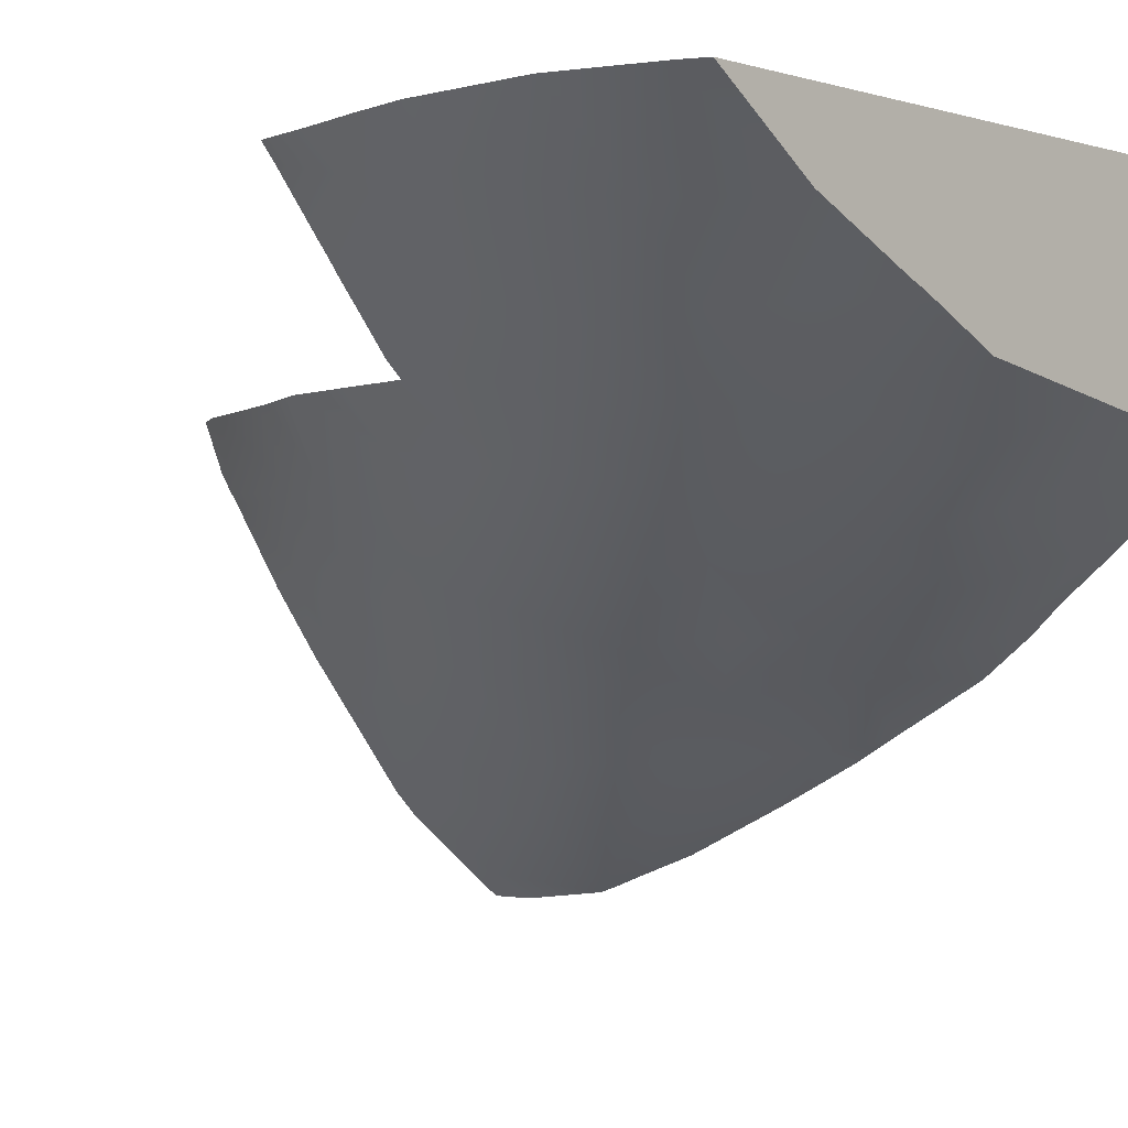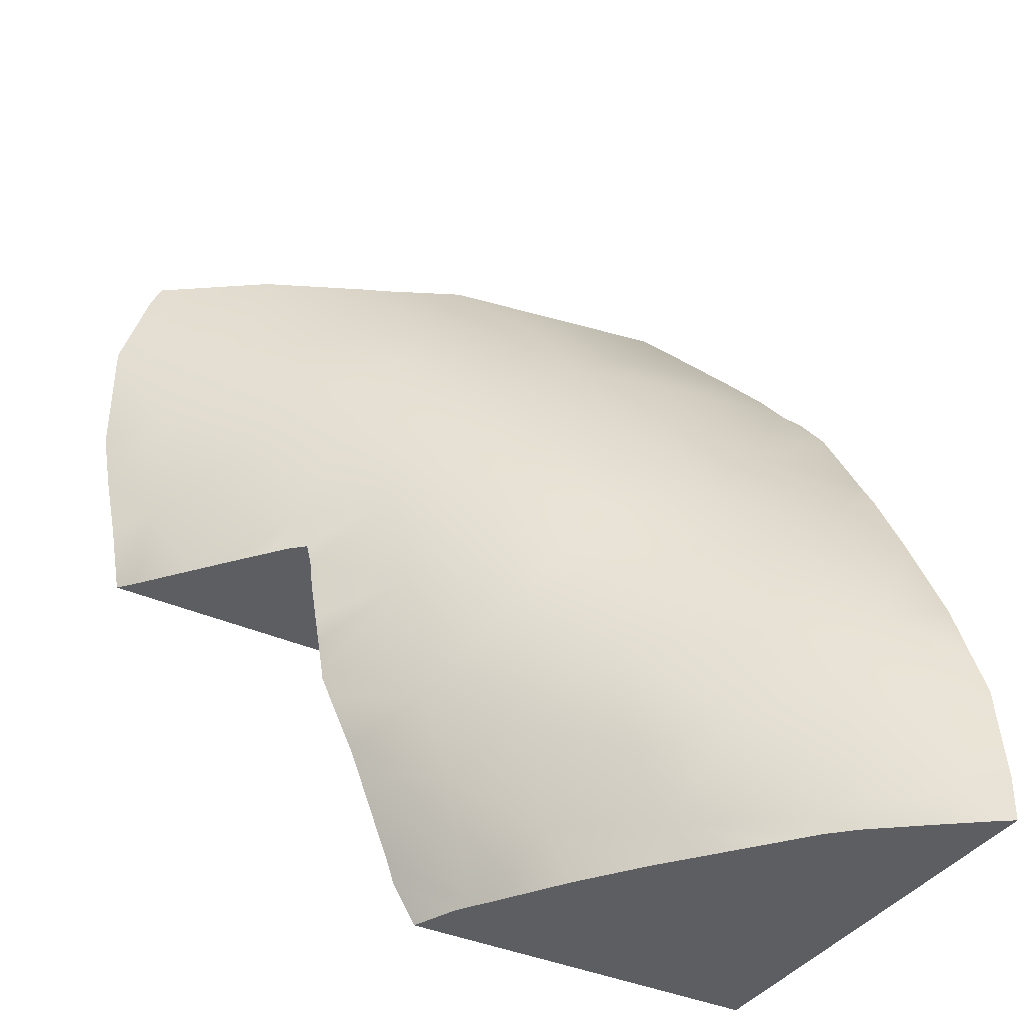
<metadata>
{"format":"obj","ext":"obj","renderer":"f3d","projection":"perspective","resolution":1024,"background":"white","views":[{"elev":-2.3,"azim":133.5,"up":"+Z"},{"elev":-37.5,"azim":150.1,"up":"+Y"}]}
</metadata>
<code>
v -28.71 73.39 -63.71
v -25.04 73.39 -63.71
v -25.04 75.75 -63.71
v -25.04 76.31 -63.71
v -25.04 77.06 -63.71
v -23.17 77.06 -63.71
v -22.32 77.06 -63.71
v -12.32 77.06 -63.71
v -12.02 78.81 -63.71
v -28.71 78.94 -63.71
v -11.72 80.27 -63.71
v -11.47 81.76 -63.71
v -11.49 84.93 -63.71
v -11.5 84.96 -63.71
v -11.55 85.14 -63.71
v -12.23 87.26 -63.71
v -12.29 87.41 -63.71
v -28.71 87.95 -63.71
v -22.32 87.95 -63.71
v -12.54 87.95 -63.71
v -12.68 77.06 -64.11
v -12.73 79.17 -64.59
v -12.51 82.07 -64.87
v -13.76 77.06 -65.43
v -13.93 84.88 -65.5
v -15.14 87.95 -65.52
v -15.29 87.95 -65.59
v -13.91 77.06 -65.61
v -15.22 87.86 -65.62
v -15.5 87.95 -65.69
v -14.28 77.06 -66.07
v -25.04 77.06 -66.08
v -14.2 80.22 -66.49
v -17.83 87.95 -66.79
v -18.2 87.95 -66.94
v -18 87.7 -67.01
v -28.71 73.39 -67.19
v -15.22 77.06 -67.2
v -16.02 84.85 -67.2
v -15.46 82.47 -67.29
v -15.53 77.06 -67.57
v -15.55 77.91 -67.79
v -28.71 66.98 -67.91
v -26.07 66.98 -67.91
v -24.72 66.98 -67.91
v -24.28 66.98 -67.91
v -22.32 66.98 -67.91
v -19.38 66.98 -67.91
v -18.78 67.94 -67.91
v -18.76 68 -67.91
v -18.6 68.47 -67.91
v -17.69 70.78 -67.91
v -17.46 71.32 -67.91
v -16.83 72.62 -67.91
v -16.57 73.17 -67.91
v -28.71 73.39 -67.91
v -25.04 73.39 -67.91
v -22.32 73.39 -67.91
v -17.79 73.39 -67.91
v -17.79 73.39 -67.91
v -16.54 73.39 -67.91
v -16.54 73.44 -67.91
v -16.4 74.23 -67.91
v -16.4 74.23 -67.91
v -16.4 74.23 -67.91
v -16.28 74.94 -67.91
v -16.17 75.61 -67.91
v -16.17 75.63 -67.91
v -16.17 75.63 -67.91
v -16.12 75.88 -67.91
v -16.11 75.98 -67.91
v -16.11 75.98 -67.91
v -16.05 76.58 -67.91
v -25.04 77.06 -67.91
v -22.32 77.06 -67.91
v -15.92 77.06 -67.91
v -20.27 87.95 -67.95
v -20.42 87.95 -67.97
v -20.3 87.83 -68.04
v -28.71 87.95 -68.35
v -16.6 80.73 -68.36
v -23.37 87.95 -68.46
v -23.57 87.95 -68.49
v -23.58 87.95 -68.49
v -28.71 66.98 -68.5
v -23.63 87.95 -68.5
v -19.04 85.32 -68.57
v -24.25 87.95 -68.6
v -28.71 66.98 -68.7
v -26.88 87.95 -68.71
v -17.47 83.14 -68.79
v -28.71 66.98 -68.88
v -26.12 87.95 -68.91
v -19.87 66.98 -69.08
v -26.31 87.5 -69.3
v -28.71 86.93 -69.43
v -20.12 66.98 -69.46
v -17.48 78.14 -69.56
v -17.92 75.54 -69.71
v -19.22 70.12 -69.72
v -21.94 85.71 -69.72
v -20.34 66.98 -69.78
v -18.48 72.23 -69.89
v -28.71 66.98 -69.98
v -18.53 81.01 -69.99
v -28.71 86.15 -70.11
v -20.04 82.69 -70.29
v -24.2 85.22 -70.44
v -28.71 85.09 -71.03
v -27.6 85.27 -71.04
v -28.71 66.98 -71.09
v -22.38 83.4 -71.23
v -28.71 66.98 -71.26
v -20.14 71.02 -71.34
v -20.98 68.35 -71.37
v -21.02 80.51 -71.43
v -19.54 77.42 -71.55
v -21.54 66.98 -71.61
v -28.71 66.98 -71.8
v -19.95 74.19 -71.86
v -25.67 83.51 -71.91
v -28.71 83.68 -72.11
v -28.71 83.64 -72.15
v -27.94 83.03 -72.73
v -28.71 82.92 -72.8
v -23.94 80.8 -72.87
v -22.92 79.49 -72.9
v -21.8 77.13 -73.01
v -22.71 66.98 -73.2
v -28.71 66.98 -73.25
v -28.71 82.11 -73.4
v -21.73 72.58 -73.46
v -22.13 69.78 -73.51
v -26.31 80.21 -73.67
v -22.61 75.33 -73.7
v -28.71 81.66 -73.73
v -22.9 67.84 -73.78
v -28.71 66.98 -73.79
v -28.71 81.18 -73.99
v -23.42 66.98 -74.07
v -28.71 80.94 -74.12
v -24.37 78.03 -74.17
v -28.71 80.32 -74.45
v -28.71 66.98 -74.81
v -28.71 79.28 -75
v -23.88 70.25 -75.28
v -27.9 78.11 -75.34
v -28.71 78.26 -75.56
v -25.43 75.73 -75.57
v -24.68 66.98 -75.62
v -24.61 72.76 -75.63
v -25.1 66.98 -76.14
v -25.31 66.98 -76.39
v -25.23 67.38 -76.46
v -28.71 76.31 -76.49
v -28.71 76.18 -76.55
v -28.71 76.11 -76.59
v -28.71 66.98 -76.75
v -25.9 66.98 -76.96
v -26.19 70.4 -76.97
v -26.86 73.01 -77.3
v -28.71 73.39 -77.81
v -27.36 66.98 -78.08
v -28.71 71.63 -78.42
v -27.8 67.82 -78.44
v -28.71 66.98 -78.46
v -28.4 71.02 -78.53
v -28.71 71.05 -78.63
v -28.71 70.52 -78.81
v -28.39 66.98 -78.84
v -28.71 66.98 -79.06
v -28.71 67.41 -79.07
v -28.71 68.1 -79.07
v -25.04 75.75 -63.71
v -28.71 73.39 -63.71
v -25.04 73.39 -63.71
v -28.71 73.39 -67.19
v -25.04 73.39 -63.71
v -28.71 73.39 -63.71
v -28.71 78.94 -63.71
v -28.71 73.39 -63.71
v -25.04 75.75 -63.71
v -28.71 83.64 -72.15
v -28.71 73.39 -63.71
v -28.71 78.94 -63.71
v -28.71 82.11 -73.4
v -28.71 73.39 -67.19
v -28.71 73.39 -63.71
v -28.71 83.64 -72.15
v -28.71 82.92 -72.8
v -28.71 73.39 -63.71
v -28.71 82.11 -73.4
v -28.71 73.39 -63.71
v -28.71 82.92 -72.8
v -25.04 77.06 -66.08
v -25.04 75.75 -63.71
v -25.04 73.39 -63.71
v -25.04 77.06 -66.08
v -25.04 73.39 -63.71
v -25.04 73.39 -67.91
v -25.04 73.39 -63.71
v -28.71 73.39 -67.19
v -25.04 73.39 -67.91
v -25.04 76.31 -63.71
v -28.71 78.94 -63.71
v -25.04 75.75 -63.71
v -25.04 77.06 -66.08
v -25.04 76.31 -63.71
v -25.04 75.75 -63.71
v -25.04 77.06 -63.71
v -28.71 78.94 -63.71
v -25.04 76.31 -63.71
v -25.04 77.06 -63.71
v -25.04 76.31 -63.71
v -25.04 77.06 -66.08
v -23.17 77.06 -63.71
v -28.71 78.94 -63.71
v -25.04 77.06 -63.71
v -25.04 77.06 -63.71
v -25.04 77.06 -66.08
v -23.17 77.06 -63.71
v -22.32 77.06 -63.71
v -28.71 78.94 -63.71
v -23.17 77.06 -63.71
v -22.32 77.06 -63.71
v -23.17 77.06 -63.71
v -22.32 77.06 -67.91
v -23.17 77.06 -63.71
v -25.04 77.06 -66.08
v -22.32 77.06 -67.91
v -12.02 78.81 -63.71
v -22.32 77.06 -63.71
v -12.32 77.06 -63.71
v -22.32 77.06 -63.71
v -12.68 77.06 -64.11
v -12.32 77.06 -63.71
v -11.72 80.27 -63.71
v -22.32 77.06 -63.71
v -12.02 78.81 -63.71
v -22.32 87.95 -63.71
v -28.71 78.94 -63.71
v -22.32 77.06 -63.71
v -11.47 81.76 -63.71
v -22.32 77.06 -63.71
v -11.72 80.27 -63.71
v -22.32 87.95 -63.71
v -22.32 77.06 -63.71
v -11.47 81.76 -63.71
v -22.32 77.06 -63.71
v -13.76 77.06 -65.43
v -12.68 77.06 -64.11
v -22.32 77.06 -63.71
v -13.91 77.06 -65.61
v -13.76 77.06 -65.43
v -22.32 77.06 -63.71
v -14.28 77.06 -66.07
v -13.91 77.06 -65.61
v -22.32 77.06 -63.71
v -22.32 77.06 -67.91
v -14.28 77.06 -66.07
v -28.71 87.95 -63.71
v -28.71 78.94 -63.71
v -22.32 87.95 -63.71
v -28.71 87.95 -68.35
v -28.71 78.94 -63.71
v -28.71 87.95 -63.71
v -28.71 87.95 -68.35
v -28.71 86.93 -69.43
v -28.71 78.94 -63.71
v -28.71 86.15 -70.11
v -28.71 78.94 -63.71
v -28.71 86.93 -69.43
v -28.71 85.09 -71.03
v -28.71 78.94 -63.71
v -28.71 86.15 -70.11
v -28.71 83.68 -72.11
v -28.71 78.94 -63.71
v -28.71 85.09 -71.03
v -28.71 83.64 -72.15
v -28.71 78.94 -63.71
v -28.71 83.68 -72.11
v -22.32 87.95 -63.71
v -11.47 81.76 -63.71
v -11.49 84.93 -63.71
v -22.32 87.95 -63.71
v -11.49 84.93 -63.71
v -11.5 84.96 -63.71
v -22.32 87.95 -63.71
v -11.5 84.96 -63.71
v -11.55 85.14 -63.71
v -12.23 87.26 -63.71
v -22.32 87.95 -63.71
v -11.55 85.14 -63.71
v -12.23 87.26 -63.71
v -12.29 87.41 -63.71
v -22.32 87.95 -63.71
v -12.54 87.95 -63.71
v -22.32 87.95 -63.71
v -12.29 87.41 -63.71
v -22.32 87.95 -63.71
v -28.71 87.95 -68.35
v -28.71 87.95 -63.71
v -15.14 87.95 -65.52
v -22.32 87.95 -63.71
v -12.54 87.95 -63.71
v -15.29 87.95 -65.59
v -22.32 87.95 -63.71
v -15.14 87.95 -65.52
v -15.5 87.95 -65.69
v -22.32 87.95 -63.71
v -15.29 87.95 -65.59
v -15.5 87.95 -65.69
v -17.83 87.95 -66.79
v -22.32 87.95 -63.71
v -17.83 87.95 -66.79
v -18.2 87.95 -66.94
v -22.32 87.95 -63.71
v -22.32 87.95 -63.71
v -18.2 87.95 -66.94
v -24.25 87.95 -68.6
v -22.32 87.95 -63.71
v -24.25 87.95 -68.6
v -28.71 87.95 -68.35
v -22.32 77.06 -67.91
v -15.22 77.06 -67.2
v -14.28 77.06 -66.07
v -25.04 77.06 -67.91
v -25.04 77.06 -66.08
v -25.04 73.39 -67.91
v -25.04 77.06 -66.08
v -25.04 77.06 -67.91
v -22.32 77.06 -67.91
v -18.2 87.95 -66.94
v -20.27 87.95 -67.95
v -20.42 87.95 -67.97
v -18.2 87.95 -66.94
v -20.42 87.95 -67.97
v -23.37 87.95 -68.46
v -23.57 87.95 -68.49
v -18.2 87.95 -66.94
v -23.37 87.95 -68.46
v -23.58 87.95 -68.49
v -18.2 87.95 -66.94
v -23.57 87.95 -68.49
v -24.25 87.95 -68.6
v -18.2 87.95 -66.94
v -23.58 87.95 -68.49
v -28.71 73.39 -67.91
v -25.04 73.39 -67.91
v -28.71 73.39 -67.19
v -28.71 81.18 -73.99
v -28.71 73.39 -67.91
v -28.71 73.39 -67.19
v -28.71 81.18 -73.99
v -28.71 73.39 -67.19
v -28.71 82.11 -73.4
v -22.32 77.06 -67.91
v -15.53 77.06 -67.57
v -15.22 77.06 -67.2
v -22.32 77.06 -67.91
v -15.92 77.06 -67.91
v -15.53 77.06 -67.57
v -28.71 66.98 -67.91
v -26.07 66.98 -67.91
v -28.71 73.39 -67.91
v -26.07 66.98 -67.91
v -28.71 66.98 -67.91
v -28.71 66.98 -68.5
v -28.71 73.39 -67.91
v -28.71 66.98 -68.5
v -28.71 66.98 -67.91
v -24.72 66.98 -67.91
v -25.04 73.39 -67.91
v -26.07 66.98 -67.91
v -24.72 66.98 -67.91
v -26.07 66.98 -67.91
v -28.71 66.98 -68.5
v -28.71 73.39 -67.91
v -26.07 66.98 -67.91
v -25.04 73.39 -67.91
v -24.72 66.98 -67.91
v -24.28 66.98 -67.91
v -25.04 73.39 -67.91
v -24.28 66.98 -67.91
v -24.72 66.98 -67.91
v -28.71 66.98 -68.5
v -22.32 66.98 -67.91
v -22.32 73.39 -67.91
v -24.28 66.98 -67.91
v -22.32 66.98 -67.91
v -24.28 66.98 -67.91
v -28.71 66.98 -68.5
v -24.28 66.98 -67.91
v -22.32 73.39 -67.91
v -25.04 73.39 -67.91
v -18.78 67.94 -67.91
v -22.32 66.98 -67.91
v -19.38 66.98 -67.91
v -19.38 66.98 -67.91
v -22.32 66.98 -67.91
v -28.71 66.98 -68.5
v -18.76 68 -67.91
v -22.32 66.98 -67.91
v -18.78 67.94 -67.91
v -18.6 68.47 -67.91
v -22.32 66.98 -67.91
v -18.76 68 -67.91
v -17.69 70.78 -67.91
v -22.32 66.98 -67.91
v -18.6 68.47 -67.91
v -22.32 73.39 -67.91
v -22.32 66.98 -67.91
v -17.69 70.78 -67.91
v -19.38 66.98 -67.91
v -28.71 66.98 -68.5
v -19.87 66.98 -69.08
v -17.46 71.32 -67.91
v -22.32 73.39 -67.91
v -17.69 70.78 -67.91
v -16.83 72.62 -67.91
v -22.32 73.39 -67.91
v -17.46 71.32 -67.91
v -17.79 73.39 -67.91
v -16.83 72.62 -67.91
v -16.57 73.17 -67.91
v -17.79 73.39 -67.91
v -22.32 73.39 -67.91
v -16.83 72.62 -67.91
v -16.54 73.39 -67.91
v -17.79 73.39 -67.91
v -16.57 73.17 -67.91
v -28.71 73.39 -67.91
v -28.71 66.98 -68.7
v -28.71 66.98 -68.5
v -28.71 73.39 -67.91
v -28.71 66.98 -68.88
v -28.71 66.98 -68.7
v -28.71 73.39 -67.91
v -28.71 66.98 -69.98
v -28.71 66.98 -68.88
v -28.71 73.39 -67.91
v -28.71 66.98 -71.09
v -28.71 66.98 -69.98
v -28.71 73.39 -67.91
v -28.71 66.98 -71.26
v -28.71 66.98 -71.09
v -28.71 80.94 -74.12
v -28.71 66.98 -71.26
v -28.71 73.39 -67.91
v -28.71 81.18 -73.99
v -28.71 80.94 -74.12
v -28.71 73.39 -67.91
v -22.32 73.39 -67.91
v -22.32 77.06 -67.91
v -25.04 73.39 -67.91
v -25.04 77.06 -67.91
v -25.04 73.39 -67.91
v -22.32 77.06 -67.91
v -17.79 73.39 -67.91
v -22.32 77.06 -67.91
v -22.32 73.39 -67.91
v -16.54 73.44 -67.91
v -17.79 73.39 -67.91
v -16.54 73.39 -67.91
v -17.79 73.39 -67.91
v -16.54 73.44 -67.91
v -16.4 74.23 -67.91
v -22.32 77.06 -67.91
v -17.79 73.39 -67.91
v -16.4 74.23 -67.91
v -22.32 77.06 -67.91
v -16.4 74.23 -67.91
v -16.4 74.23 -67.91
v -22.32 77.06 -67.91
v -16.4 74.23 -67.91
v -16.28 74.94 -67.91
v -22.32 77.06 -67.91
v -16.28 74.94 -67.91
v -16.17 75.61 -67.91
v -22.32 77.06 -67.91
v -16.17 75.61 -67.91
v -16.17 75.63 -67.91
v -16.17 75.63 -67.91
v -16.12 75.88 -67.91
v -22.32 77.06 -67.91
v -16.12 75.88 -67.91
v -16.11 75.98 -67.91
v -22.32 77.06 -67.91
v -16.11 75.98 -67.91
v -16.05 76.58 -67.91
v -22.32 77.06 -67.91
v -16.05 76.58 -67.91
v -15.92 77.06 -67.91
v -22.32 77.06 -67.91
v -28.71 87.95 -68.35
v -24.25 87.95 -68.6
v -26.88 87.95 -68.71
v -24.25 87.95 -68.6
v -23.58 87.95 -68.49
v -23.63 87.95 -68.5
v -19.87 66.98 -69.08
v -28.71 66.98 -68.5
v -28.71 66.98 -68.7
v -26.88 87.95 -68.71
v -24.25 87.95 -68.6
v -26.12 87.95 -68.91
v -20.12 66.98 -69.46
v -28.71 66.98 -68.7
v -28.71 66.98 -68.88
v -19.87 66.98 -69.08
v -28.71 66.98 -68.7
v -20.12 66.98 -69.46
v -20.12 66.98 -69.46
v -28.71 66.98 -68.88
v -20.34 66.98 -69.78
v -20.34 66.98 -69.78
v -28.71 66.98 -68.88
v -28.71 66.98 -69.98
v -20.34 66.98 -69.78
v -28.71 66.98 -69.98
v -21.54 66.98 -71.61
v -21.54 66.98 -71.61
v -28.71 66.98 -69.98
v -28.71 66.98 -71.09
v -22.71 66.98 -73.2
v -28.71 66.98 -71.09
v -28.71 66.98 -71.26
v -21.54 66.98 -71.61
v -28.71 66.98 -71.09
v -22.71 66.98 -73.2
v -22.71 66.98 -73.2
v -28.71 66.98 -71.26
v -28.71 66.98 -71.8
v -28.71 80.94 -74.12
v -28.71 66.98 -71.8
v -28.71 66.98 -71.26
v -22.71 66.98 -73.2
v -28.71 66.98 -71.8
v -23.42 66.98 -74.07
v -23.42 66.98 -74.07
v -28.71 66.98 -71.8
v -28.71 66.98 -73.25
v -28.71 80.94 -74.12
v -28.71 66.98 -73.25
v -28.71 66.98 -71.8
v -28.71 80.94 -74.12
v -28.71 66.98 -73.79
v -28.71 66.98 -73.25
v -28.71 66.98 -73.25
v -28.71 66.98 -73.79
v -24.68 66.98 -75.62
v -23.42 66.98 -74.07
v -28.71 66.98 -73.25
v -24.68 66.98 -75.62
v -28.71 82.11 -73.4
v -28.71 81.66 -73.73
v -28.71 81.18 -73.99
v -28.71 80.94 -74.12
v -28.71 80.32 -74.45
v -28.71 66.98 -73.79
v -28.71 80.32 -74.45
v -28.71 66.98 -74.81
v -28.71 66.98 -73.79
v -28.71 66.98 -73.79
v -28.71 66.98 -74.81
v -25.1 66.98 -76.14
v -28.71 66.98 -73.79
v -25.1 66.98 -76.14
v -24.68 66.98 -75.62
v -28.71 80.32 -74.45
v -28.71 79.28 -75
v -28.71 66.98 -74.81
v -28.71 79.28 -75
v -28.71 78.26 -75.56
v -28.71 66.98 -74.81
v -28.71 66.98 -74.81
v -28.71 78.26 -75.56
v -28.71 66.98 -76.75
v -28.71 66.98 -74.81
v -25.9 66.98 -76.96
v -25.1 66.98 -76.14
v -28.71 66.98 -74.81
v -28.71 66.98 -76.75
v -25.9 66.98 -76.96
v -28.71 78.26 -75.56
v -28.71 76.31 -76.49
v -28.71 66.98 -76.75
v -25.9 66.98 -76.96
v -25.31 66.98 -76.39
v -25.1 66.98 -76.14
v -28.71 76.31 -76.49
v -28.71 76.18 -76.55
v -28.71 66.98 -76.75
v -28.71 76.18 -76.55
v -28.71 76.11 -76.59
v -28.71 66.98 -76.75
v -28.71 76.11 -76.59
v -28.71 73.39 -77.81
v -28.71 66.98 -76.75
v -28.71 66.98 -76.75
v -27.36 66.98 -78.08
v -25.9 66.98 -76.96
v -28.71 73.39 -77.81
v -28.71 66.98 -78.46
v -28.71 66.98 -76.75
v -28.71 66.98 -76.75
v -28.71 66.98 -78.46
v -27.36 66.98 -78.08
v -28.71 71.63 -78.42
v -28.71 66.98 -78.46
v -28.71 73.39 -77.81
v -28.71 66.98 -78.46
v -28.39 66.98 -78.84
v -27.36 66.98 -78.08
v -28.71 71.63 -78.42
v -28.71 71.05 -78.63
v -28.71 66.98 -78.46
v -28.71 71.05 -78.63
v -28.71 70.52 -78.81
v -28.71 66.98 -78.46
v -28.71 70.52 -78.81
v -28.71 66.98 -79.06
v -28.71 66.98 -78.46
v -28.71 66.98 -78.46
v -28.71 66.98 -79.06
v -28.39 66.98 -78.84
v -28.71 66.98 -79.06
v -28.71 70.52 -78.81
v -28.71 67.41 -79.07
v -28.71 70.52 -78.81
v -28.71 68.1 -79.07
v -28.71 67.41 -79.07
f 175 176 174
f 178 179 177
f 181 182 180
f 184 185 183
f 187 188 186
f 190 191 189
f 193 194 192
f 196 197 195
f 199 200 198
f 202 203 201
f 205 206 204
f 208 209 207
f 211 212 210
f 214 215 213
f 217 218 216
f 220 221 219
f 223 224 222
f 226 227 225
f 229 230 228
f 232 233 231
f 235 236 234
f 238 239 237
f 241 242 240
f 244 245 243
f 247 248 246
f 250 251 249
f 253 254 252
f 256 257 255
f 259 260 258
f 8 22 9
f 21 22 8
f 22 11 9
f 262 263 261
f 265 266 264
f 268 269 267
f 271 272 270
f 274 275 273
f 277 278 276
f 280 281 279
f 23 12 11
f 23 11 22
f 283 284 282
f 23 13 12
f 286 287 285
f 13 25 14
f 23 25 13
f 289 290 288
f 15 14 25
f 292 293 291
f 16 15 25
f 295 296 294
f 29 17 16
f 29 16 25
f 298 299 297
f 17 26 20
f 29 26 17
f 301 302 300
f 304 305 303
f 307 308 306
f 310 311 309
f 313 314 312
f 316 317 315
f 319 320 318
f 322 323 321
f 21 24 22
f 23 22 33
f 28 22 24
f 33 22 28
f 25 23 40
f 33 40 23
f 29 25 39
f 40 39 25
f 29 27 26
f 29 30 27
f 31 42 28
f 42 33 28
f 30 29 34
f 29 36 34
f 29 39 36
f 42 31 38
f 325 326 324
f 328 329 327
f 331 332 330
f 81 40 33
f 42 81 33
f 36 35 34
f 77 35 36
f 334 335 333
f 337 338 336
f 340 341 339
f 343 344 342
f 346 347 345
f 87 36 39
f 79 77 36
f 79 36 87
f 349 350 348
f 352 353 351
f 355 356 354
f 42 38 41
f 358 359 357
f 91 39 40
f 91 87 39
f 91 40 81
f 42 41 76
f 361 362 360
f 42 76 98
f 42 98 81
f 364 365 363
f 367 368 366
f 370 371 369
f 373 374 372
f 376 377 375
f 379 380 378
f 382 383 381
f 385 386 384
f 388 389 387
f 391 392 390
f 394 395 393
f 397 398 396
f 400 401 399
f 403 404 402
f 406 407 405
f 409 410 408
f 412 413 411
f 49 48 94
f 415 416 414
f 49 94 50
f 50 97 51
f 50 94 97
f 51 100 52
f 51 97 100
f 418 419 417
f 52 100 53
f 421 422 420
f 54 53 103
f 53 100 103
f 424 425 423
f 55 54 103
f 427 428 426
f 59 55 60
f 430 431 429
f 55 103 61
f 433 434 432
f 436 437 435
f 439 440 438
f 442 443 441
f 445 446 444
f 448 449 447
f 451 452 450
f 454 455 453
f 457 458 456
f 460 461 459
f 59 60 75
f 463 464 462
f 466 467 465
f 60 63 64
f 469 470 468
f 62 61 103
f 62 99 63
f 62 103 99
f 63 65 64
f 63 99 65
f 472 473 471
f 475 476 474
f 65 99 66
f 478 479 477
f 66 99 67
f 481 482 480
f 67 99 68
f 68 69 75
f 68 99 69
f 484 485 483
f 69 99 70
f 487 488 486
f 99 71 70
f 72 75 71
f 71 99 72
f 490 491 489
f 72 99 73
f 493 494 492
f 76 73 98
f 99 98 73
f 77 79 78
f 82 78 79
f 79 83 82
f 79 101 83
f 79 87 101
f 496 497 495
f 90 95 80
f 95 96 80
f 91 81 105
f 98 105 81
f 84 83 101
f 499 500 498
f 95 86 84
f 95 84 108
f 108 84 101
f 502 503 501
f 95 88 86
f 91 107 87
f 107 101 87
f 505 506 504
f 95 93 88
f 508 509 507
f 511 512 510
f 95 90 93
f 91 105 107
f 514 515 513
f 517 518 516
f 95 106 96
f 95 110 106
f 95 108 110
f 100 97 102
f 117 98 99
f 98 117 105
f 103 120 99
f 99 120 117
f 100 102 115
f 114 103 100
f 100 115 114
f 112 101 107
f 112 108 101
f 520 521 519
f 118 115 102
f 103 114 120
f 523 524 522
f 116 107 105
f 116 105 117
f 106 110 109
f 112 107 116
f 121 110 108
f 112 121 108
f 122 109 110
f 124 110 121
f 124 122 110
f 526 527 525
f 529 530 528
f 112 116 126
f 112 126 121
f 532 533 531
f 535 536 534
f 115 133 114
f 132 120 114
f 132 114 133
f 118 129 115
f 129 137 115
f 137 133 115
f 117 128 116
f 127 126 116
f 116 128 127
f 128 117 120
f 538 539 537
f 541 542 540
f 544 545 543
f 128 120 135
f 132 135 120
f 121 134 124
f 126 134 121
f 124 123 122
f 124 125 123
f 124 131 125
f 124 136 131
f 136 124 134
f 126 127 142
f 134 126 142
f 128 142 127
f 142 128 135
f 129 140 137
f 547 548 546
f 550 551 549
f 553 554 552
f 556 557 555
f 132 133 146
f 135 132 151
f 146 151 132
f 137 146 133
f 139 136 134
f 141 139 134
f 143 141 134
f 142 147 134
f 145 143 134
f 147 145 134
f 135 149 142
f 151 149 135
f 150 137 140
f 154 146 137
f 152 137 150
f 154 137 152
f 559 560 558
f 562 563 561
f 565 566 564
f 568 569 567
f 147 142 149
f 571 572 570
f 574 575 573
f 577 578 576
f 580 581 579
f 583 584 582
f 148 145 147
f 160 151 146
f 154 160 146
f 148 147 155
f 155 147 149
f 586 587 585
f 151 161 149
f 156 155 149
f 156 149 157
f 157 149 161
f 161 151 160
f 152 153 154
f 589 590 588
f 159 154 153
f 154 159 163
f 154 165 160
f 154 163 165
f 592 593 591
f 595 596 594
f 598 599 597
f 161 162 157
f 601 602 600
f 604 605 603
f 607 608 606
f 161 160 167
f 160 165 167
f 161 164 162
f 161 167 164
f 610 611 609
f 170 165 163
f 613 614 612
f 616 617 615
f 168 164 167
f 169 167 165
f 173 169 165
f 172 165 170
f 173 165 172
f 619 620 618
f 622 623 621
f 625 626 624
f 169 168 167
f 628 629 627
f 631 632 630
f 171 172 170

</code>
